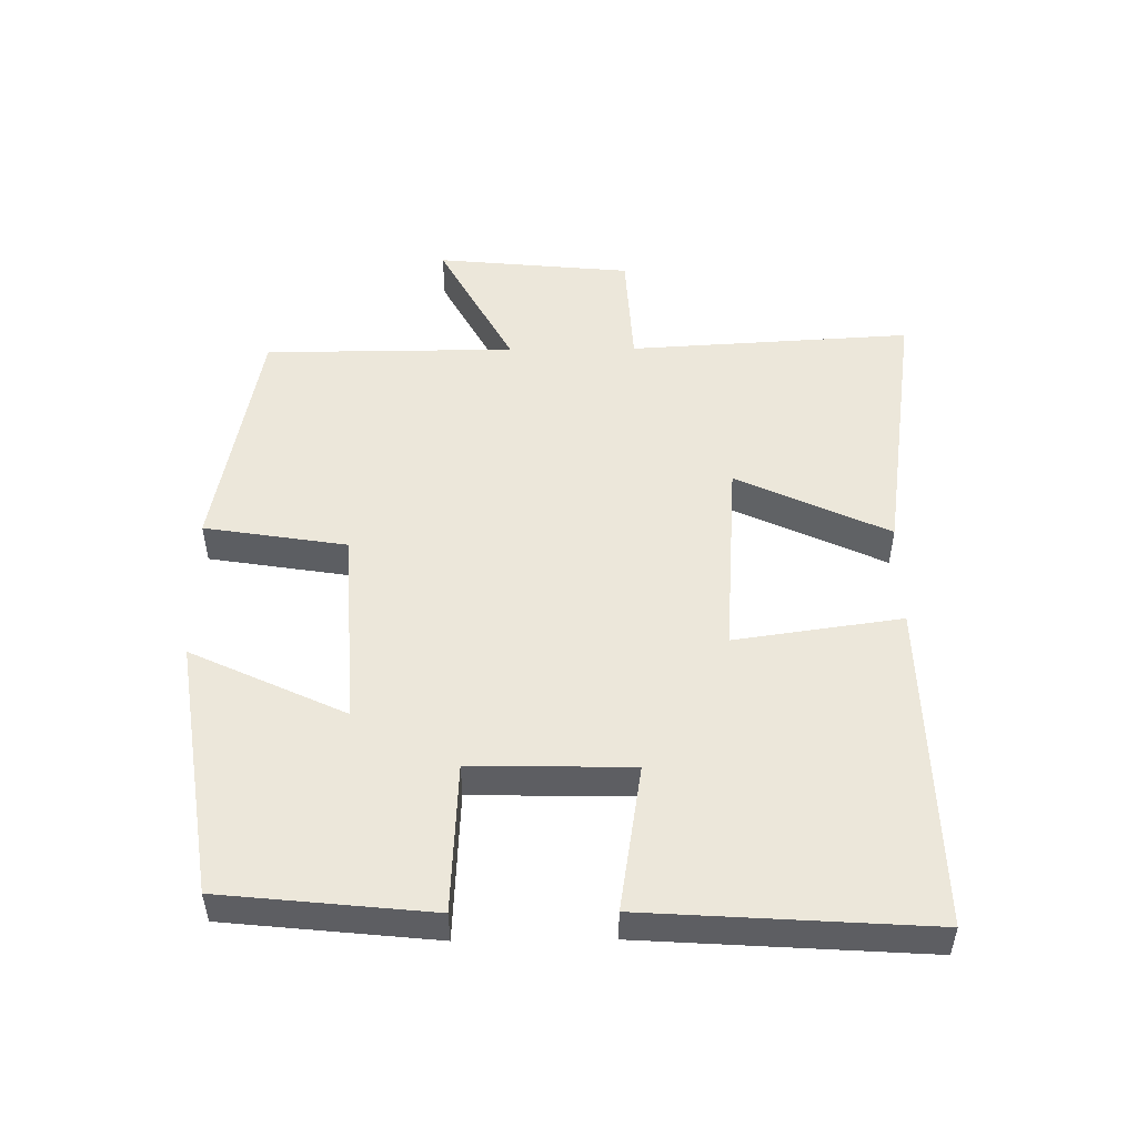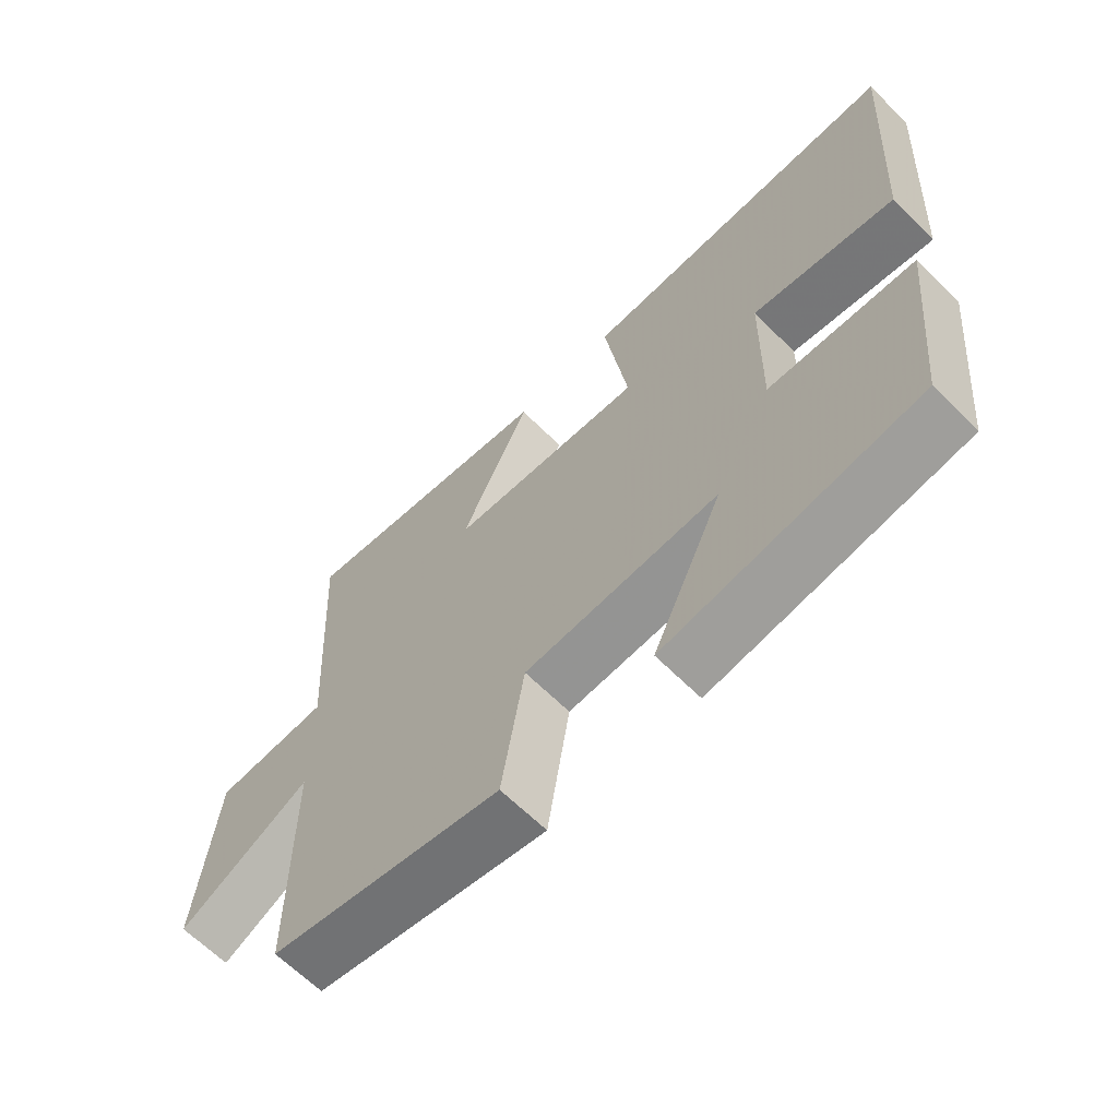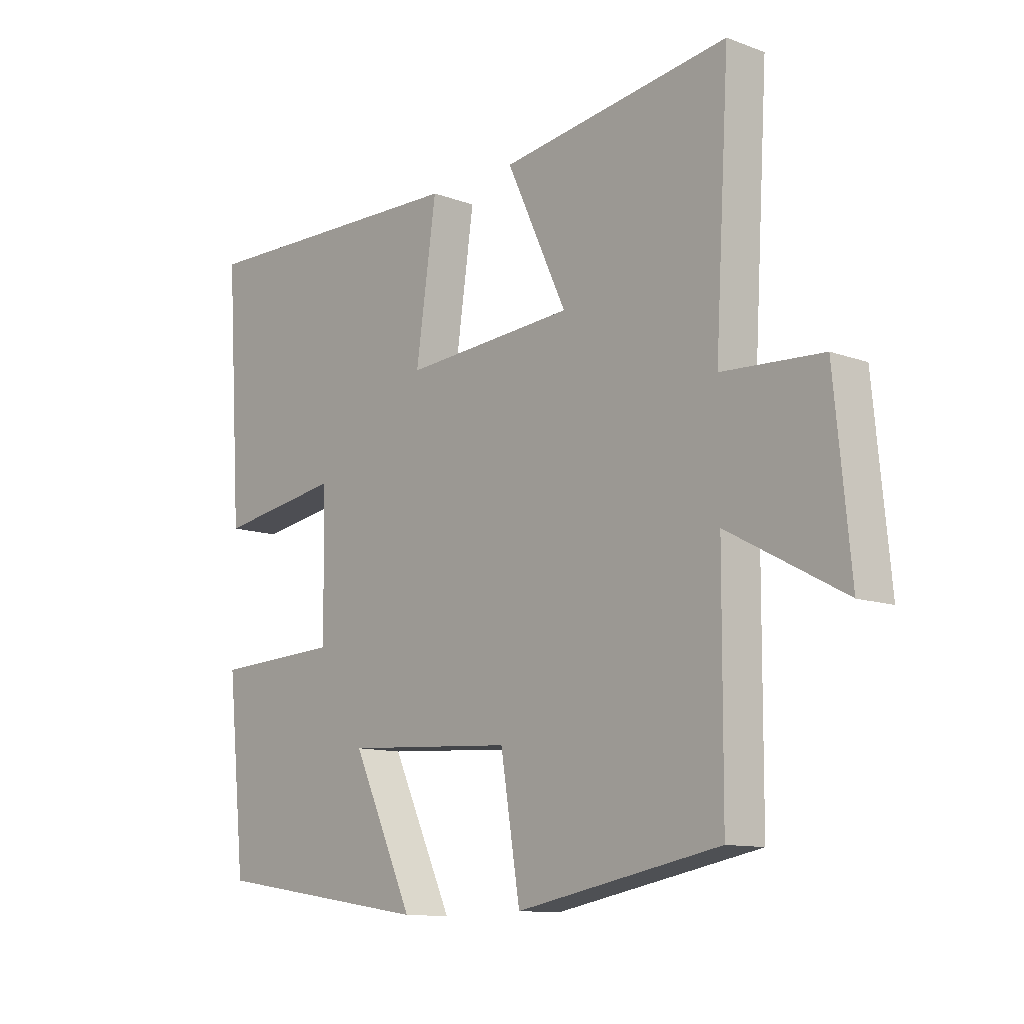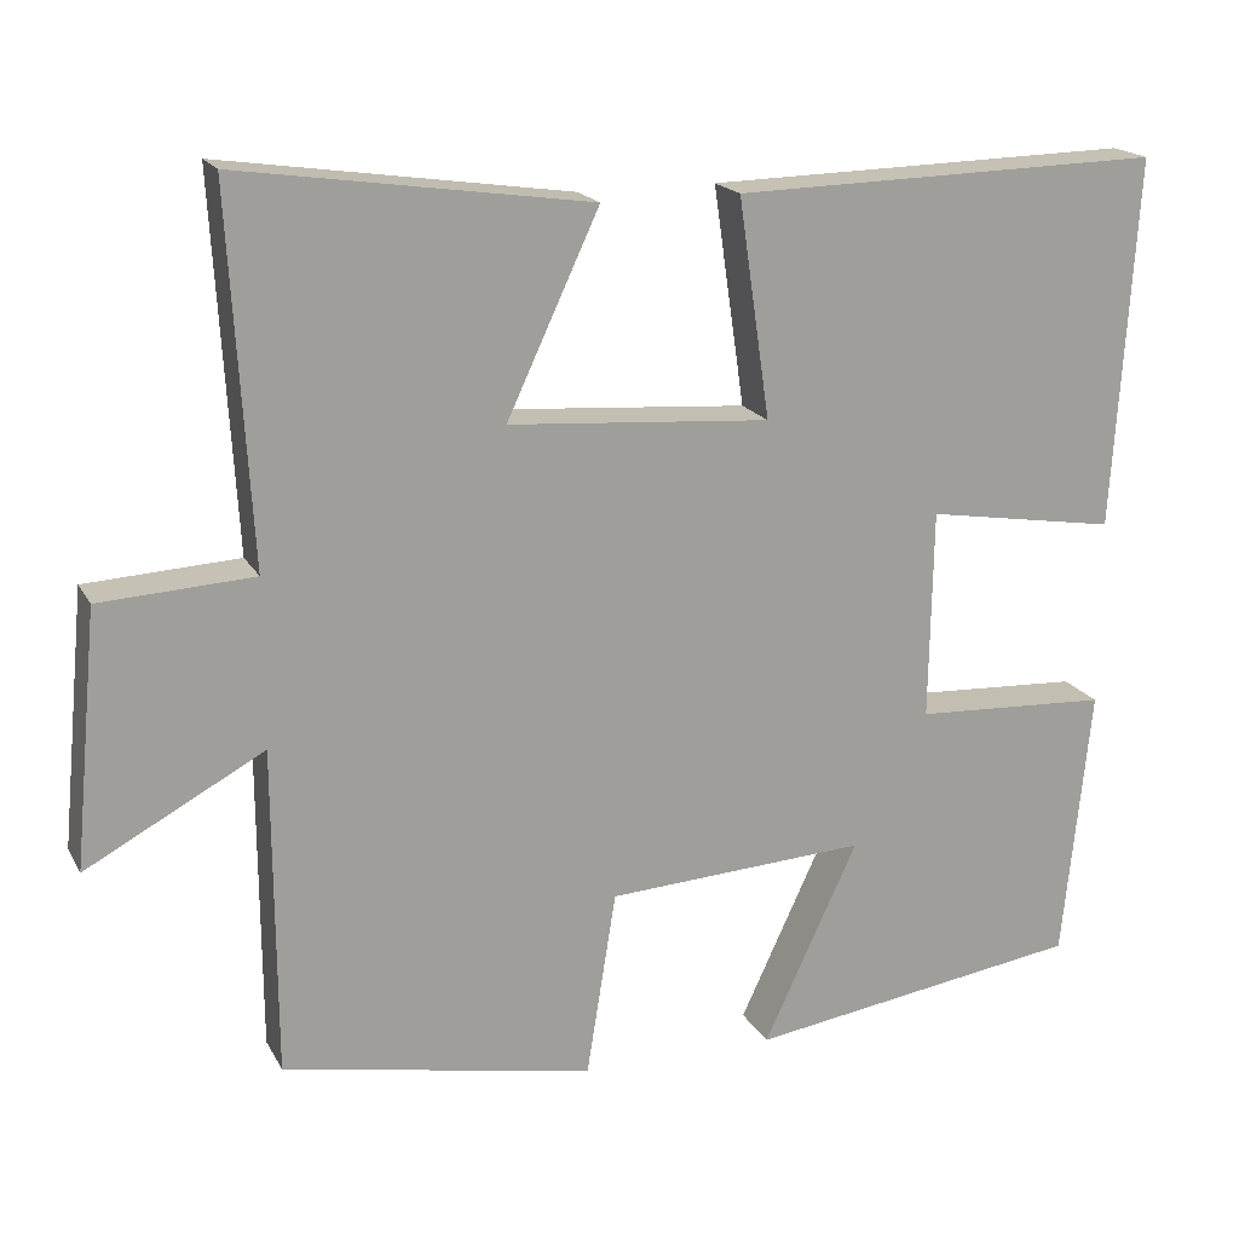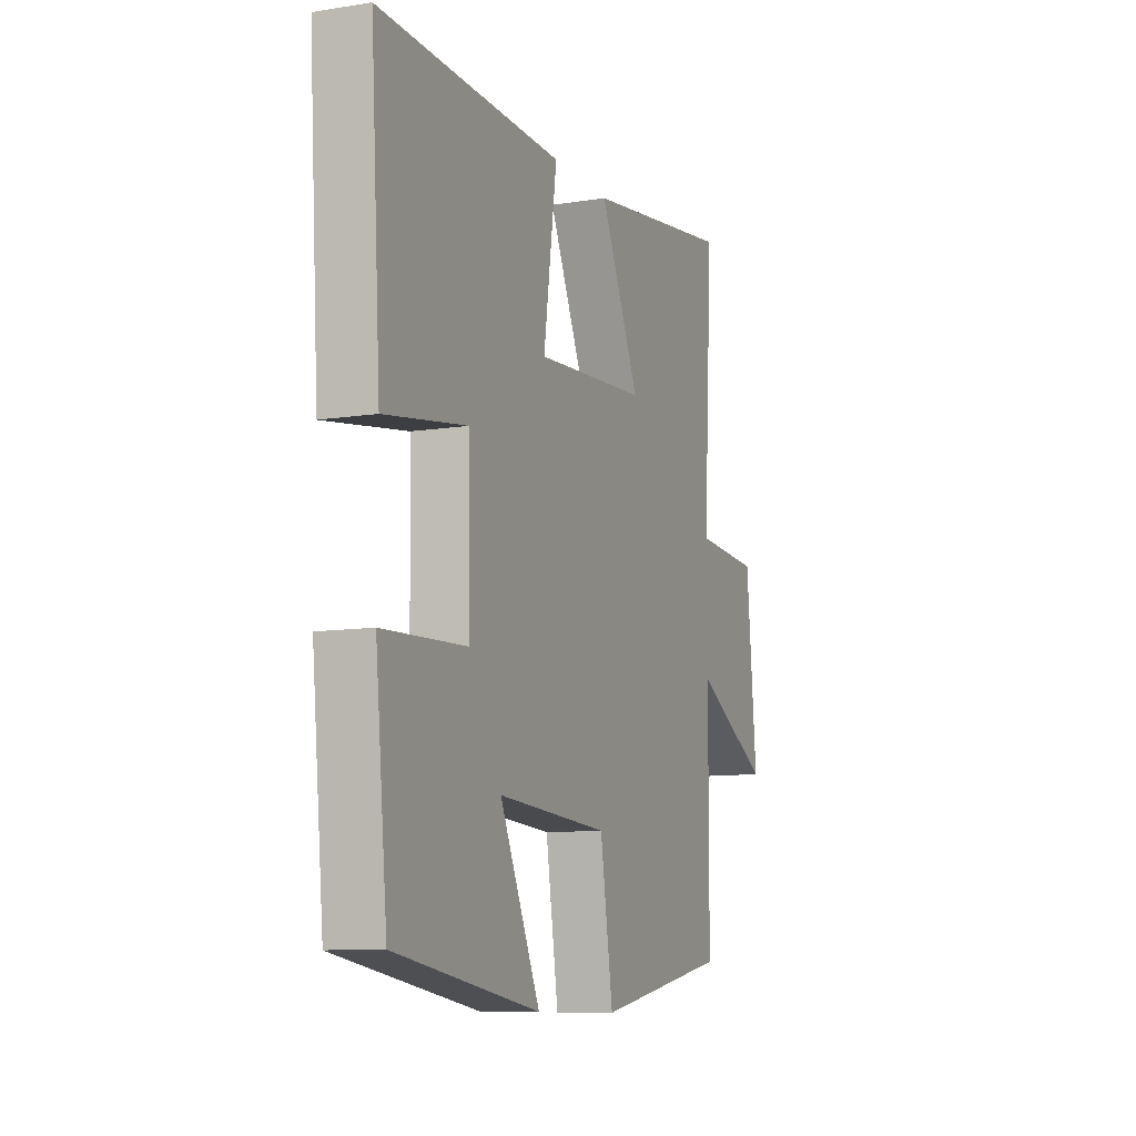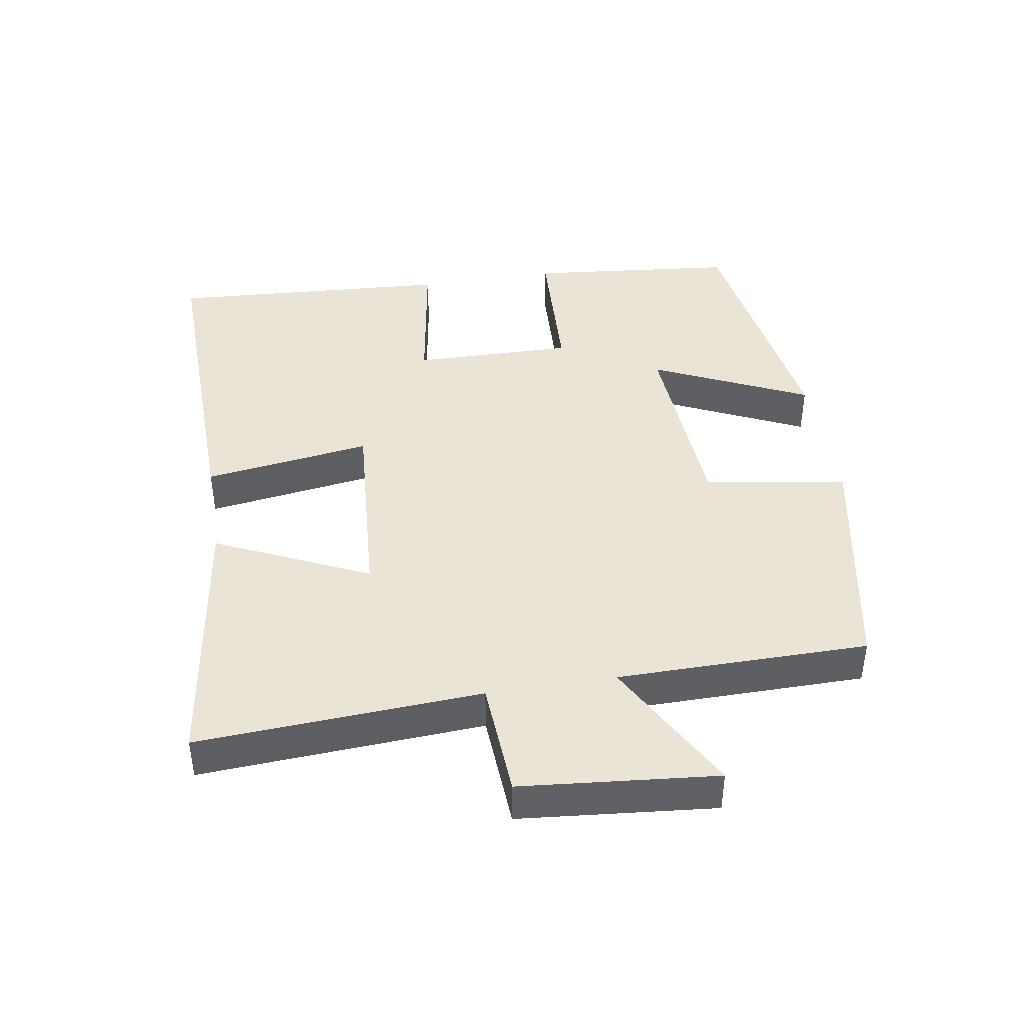
<metadata>
{"format":"obj","ext":"obj","renderer":"f3d","projection":"perspective","resolution":1024,"background":"white","views":[{"elev":50.7,"azim":-90.6,"up":"+Y"},{"elev":-64.3,"azim":-135.1,"up":"+Z"},{"elev":-11.4,"azim":48.1,"up":"+Z"},{"elev":18.2,"azim":159.2,"up":"+Z"},{"elev":-10.0,"azim":-67.9,"up":"+Z"},{"elev":42.4,"azim":80.7,"up":"+Y"}]}
</metadata>
<code>
v -0.527 0.07 0.511
v -0.035 0.07 0.5
v -0.071 0.07 0.25
v 0.229 0.07 0.272
v 0.123 0.07 0.5
v 0.525 0.07 0.558
v 0.5 0.07 0.135
v 0.676 0.07 0.125
v 0.704 0.07 -0.167
v 0.5 0.07 -0.057
v 0.498 0.07 -0.432
v 0.141 0.07 -0.5
v 0.107 0.07 -0.287
v -0.191 0.07 -0.269
v -0.083 0.07 -0.5
v -0.468 0.07 -0.442
v -0.5 0.07 -0.129
v -0.277 0.07 -0.118
v -0.281 0.07 0.122
v -0.5 0.07 0.087
v -0.527 0 0.511
v -0.035 0 0.5
v -0.071 0 0.25
v 0.229 0 0.272
v 0.123 0 0.5
v 0.525 0 0.558
v 0.5 0 0.135
v 0.676 0 0.125
v 0.704 0 -0.167
v 0.5 0 -0.057
v 0.498 0 -0.432
v 0.141 0 -0.5
v 0.107 0 -0.287
v -0.191 0 -0.269
v -0.083 0 -0.5
v -0.468 0 -0.442
v -0.5 0 -0.129
v -0.277 0 -0.118
v -0.281 0 0.122
v -0.5 0 0.087
f 1 2 3
f 20 1 3
f 19 20 3
f 18 19 3 4
f 16 17 18
f 15 16 18
f 14 15 18
f 13 14 18 4
f 12 13 4
f 11 12 4
f 10 11 4
f 7 8 9 10
f 7 10 4 5
f 5 6 7
f 23 22 21
f 23 21 40
f 23 40 39
f 24 23 39 38
f 38 37 36
f 38 36 35
f 38 35 34
f 24 38 34 33
f 24 33 32
f 24 32 31
f 24 31 30
f 30 29 28 27
f 25 24 30 27
f 27 26 25
f 1 21 22 2
f 2 22 23 3
f 3 23 24 4
f 4 24 25 5
f 5 25 26 6
f 6 26 27 7
f 7 27 28 8
f 8 28 29 9
f 9 29 30 10
f 10 30 31 11
f 11 31 32 12
f 12 32 33 13
f 13 33 34 14
f 14 34 35 15
f 15 35 36 16
f 16 36 37 17
f 17 37 38 18
f 18 38 39 19
f 19 39 40 20
f 20 40 21 1

</code>
